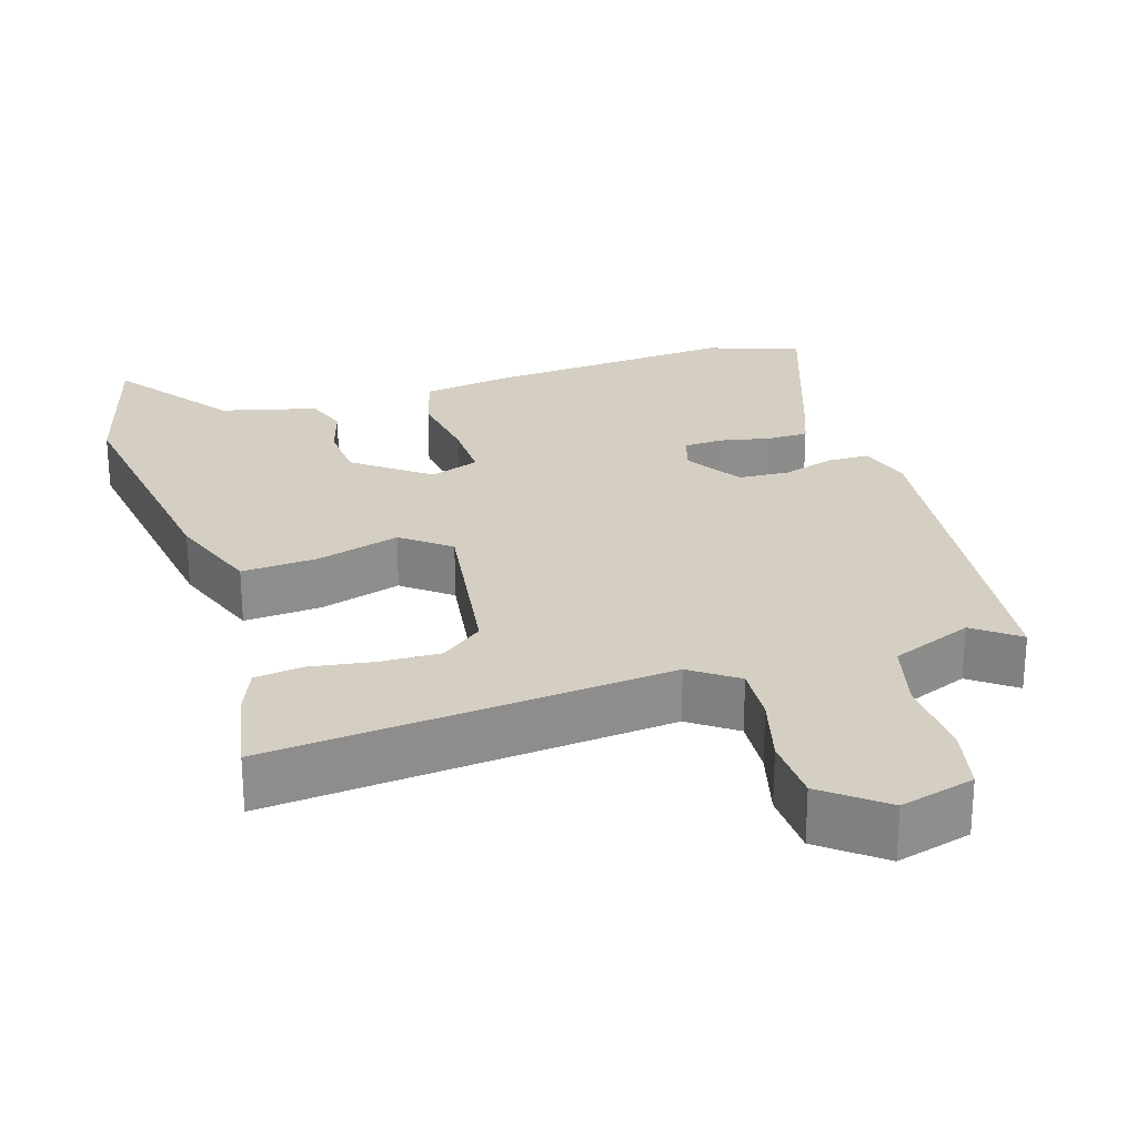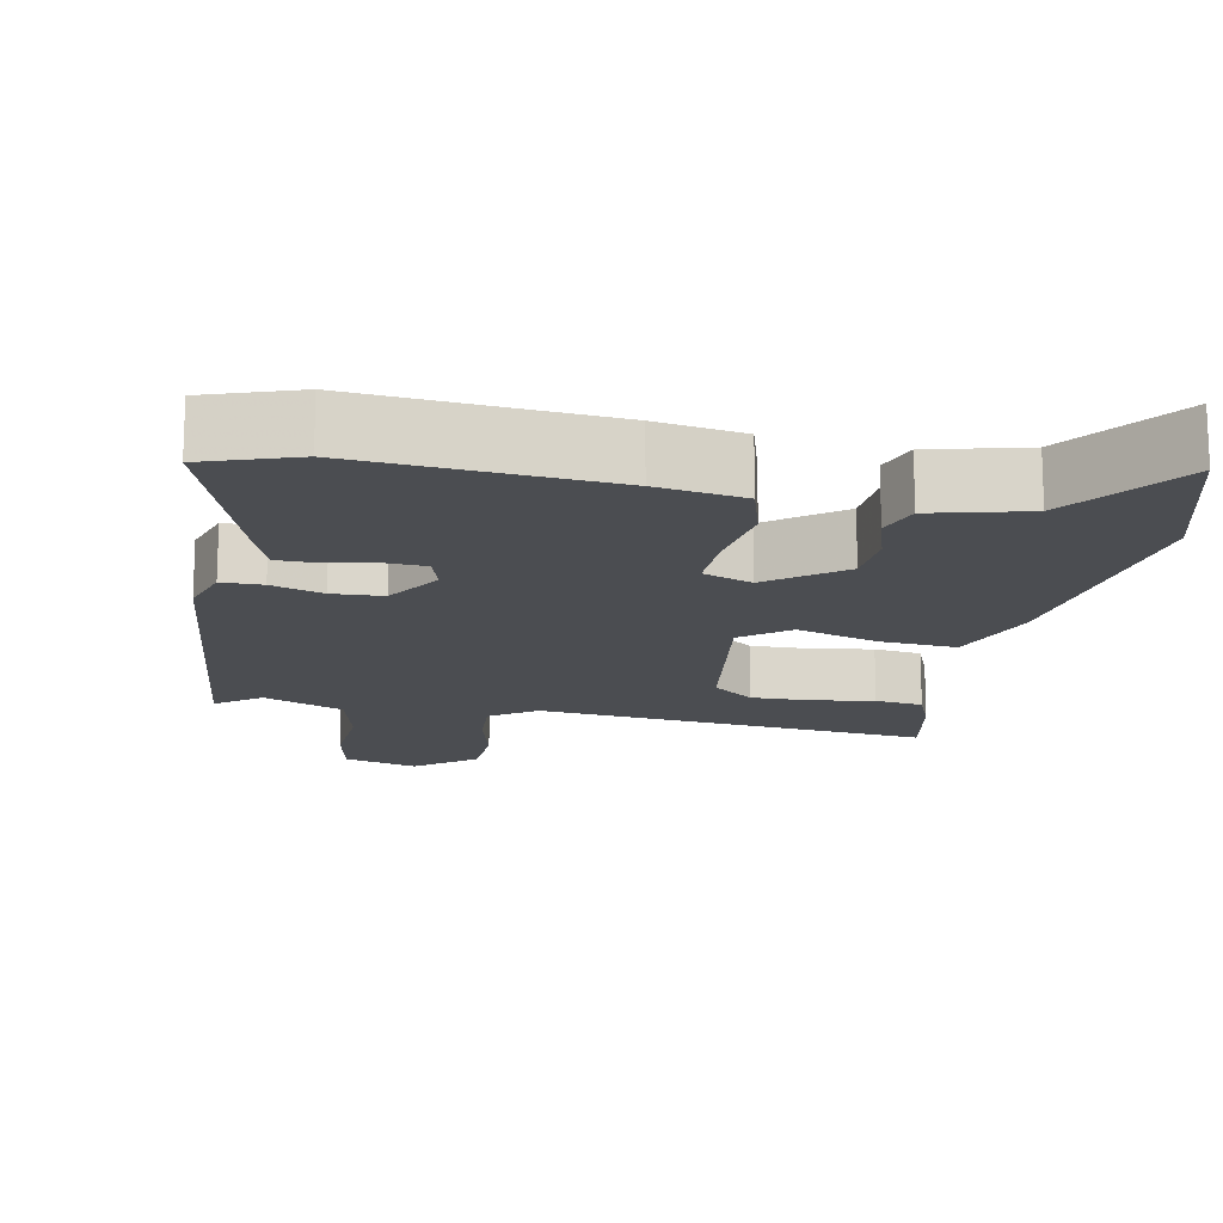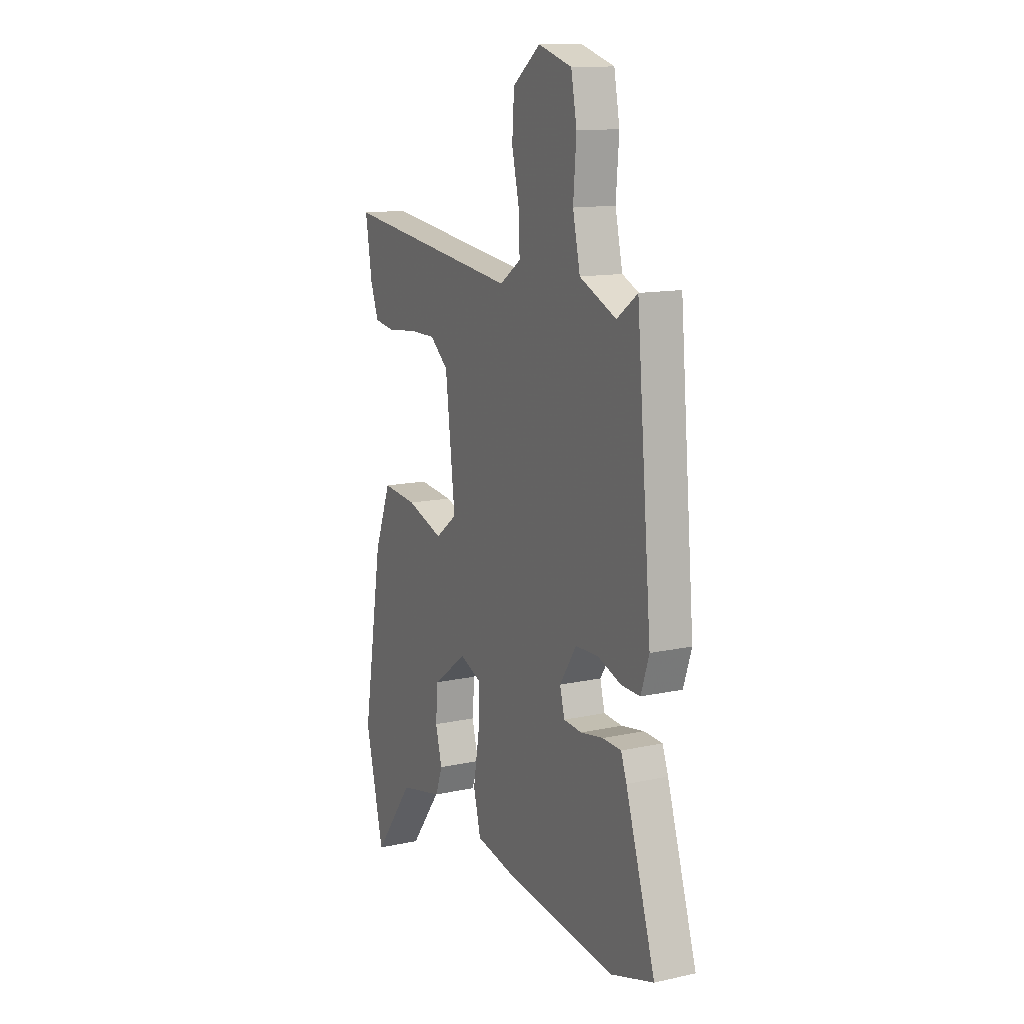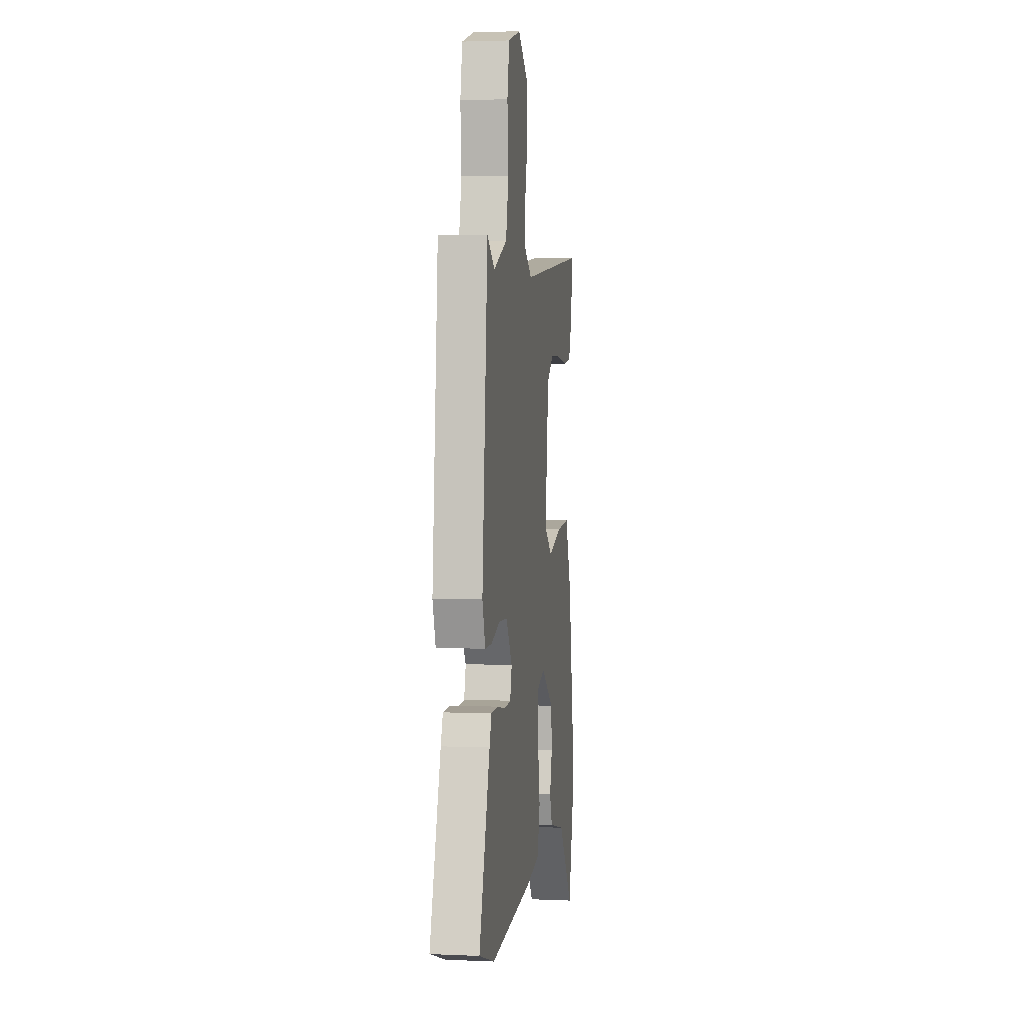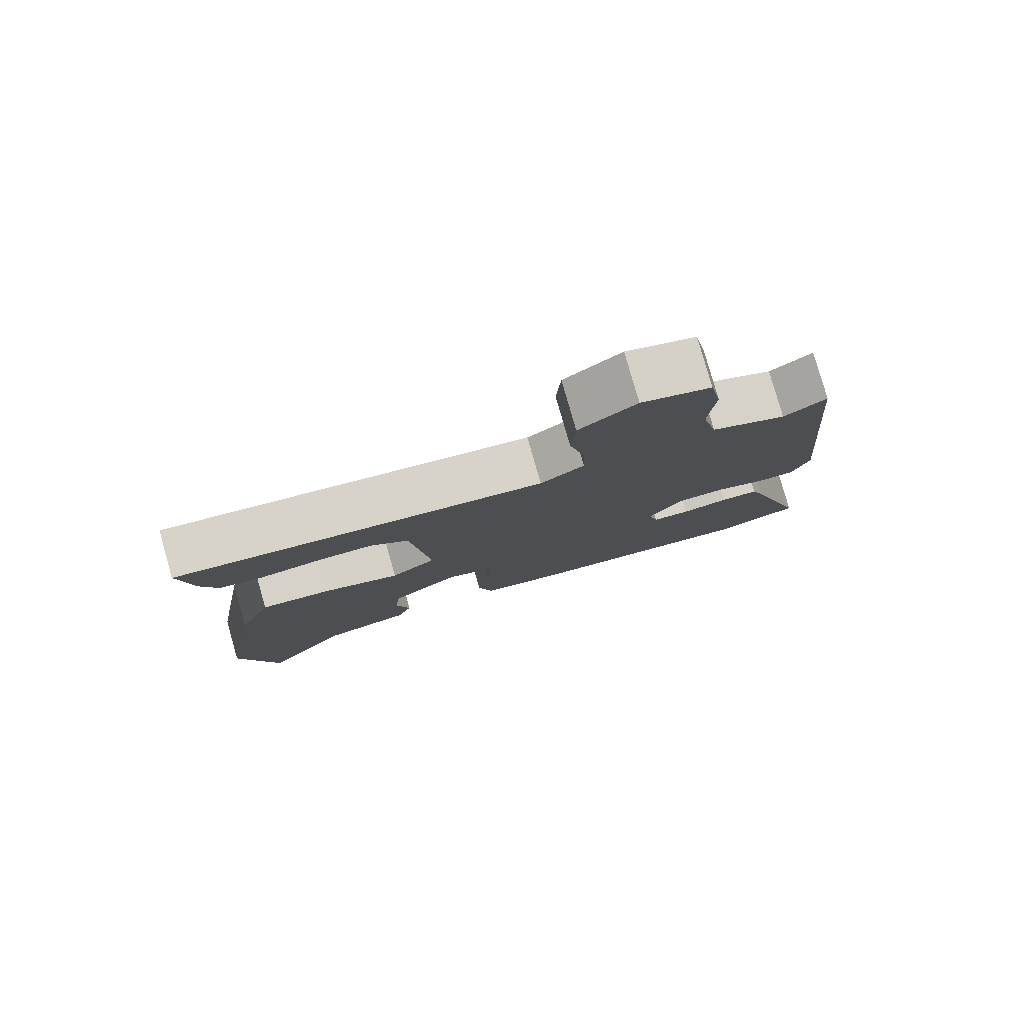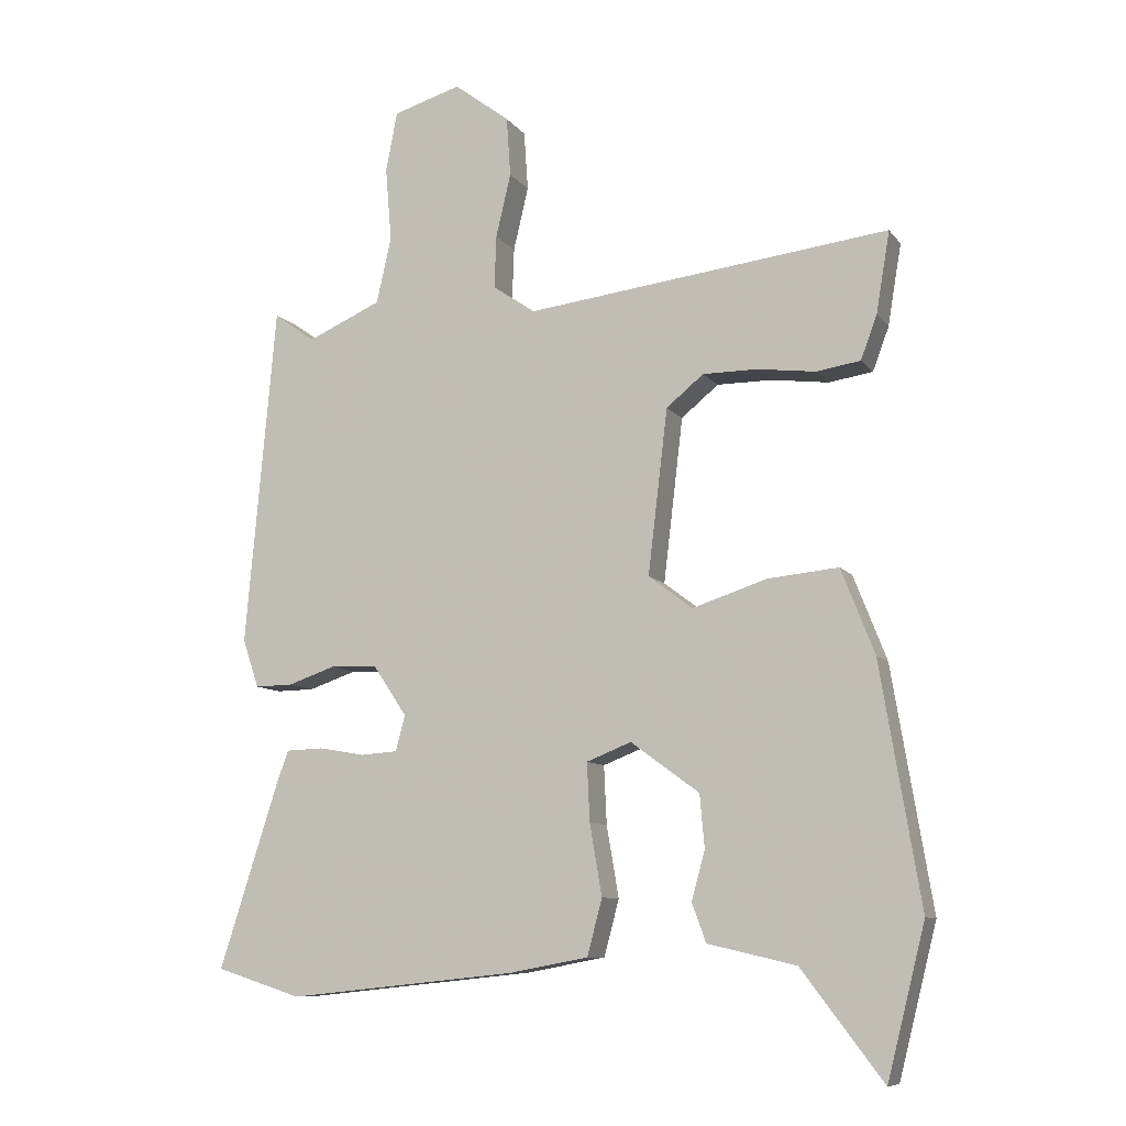
<metadata>
{"format":"obj","ext":"obj","renderer":"f3d","projection":"perspective","resolution":1024,"background":"white","views":[{"elev":25.5,"azim":-16.0,"up":"+Y"},{"elev":-15.7,"azim":170.1,"up":"+Y"},{"elev":13.1,"azim":63.5,"up":"+Z"},{"elev":2.9,"azim":98.6,"up":"+Z"},{"elev":79.9,"azim":-15.9,"up":"+Z"},{"elev":-9.2,"azim":-158.9,"up":"+Z"}]}
</metadata>
<code>
v -0.493 0.07 0.536
v 0.043 0.07 0.471
v 0.106 0.07 0.514
v 0.103 0.07 0.592
v 0.081 0.07 0.685
v 0.087 0.07 0.773
v 0.169 0.07 0.835
v 0.269 0.07 0.805
v 0.286 0.07 0.717
v 0.277 0.07 0.607
v 0.299 0.07 0.51
v 0.408 0.07 0.462
v 0.469 0.07 0.506
v 0.514 0.07 0.003
v 0.49 0.07 -0.068
v 0.434 0.07 -0.067
v 0.364 0.07 -0.043
v 0.295 0.07 -0.045
v 0.245 0.07 -0.12
v 0.259 0.07 -0.172
v 0.313 0.07 -0.176
v 0.381 0.07 -0.164
v 0.436 0.07 -0.166
v 0.453 0.07 -0.212
v 0.541 0.07 -0.487
v 0.415 0.07 -0.527
v 0.078 0.07 -0.492
v -0.04 0.07 -0.47
v -0.062 0.07 -0.387
v -0.044 0.07 -0.282
v -0.04 0.07 -0.196
v -0.106 0.07 -0.17
v -0.207 0.07 -0.244
v -0.214 0.07 -0.322
v -0.194 0.07 -0.394
v -0.215 0.07 -0.451
v -0.345 0.07 -0.481
v -0.465 0.07 -0.639
v -0.521 0.07 -0.417
v -0.462 0.07 -0.063
v -0.413 0.07 0.062
v -0.309 0.07 0.052
v -0.199 0.07 0.016
v -0.134 0.07 0.065
v -0.163 0.07 0.308
v -0.218 0.07 0.353
v -0.299 0.07 0.353
v -0.384 0.07 0.342
v -0.449 0.07 0.352
v -0.473 0.07 0.416
v -0.493 0 0.536
v 0.043 0 0.471
v 0.106 0 0.514
v 0.103 0 0.592
v 0.081 0 0.685
v 0.087 0 0.773
v 0.169 0 0.835
v 0.269 0 0.805
v 0.286 0 0.717
v 0.277 0 0.607
v 0.299 0 0.51
v 0.408 0 0.462
v 0.469 0 0.506
v 0.514 0 0.003
v 0.49 0 -0.068
v 0.434 0 -0.067
v 0.364 0 -0.043
v 0.295 0 -0.045
v 0.245 0 -0.12
v 0.259 0 -0.172
v 0.313 0 -0.176
v 0.381 0 -0.164
v 0.436 0 -0.166
v 0.453 0 -0.212
v 0.541 0 -0.487
v 0.415 0 -0.527
v 0.078 0 -0.492
v -0.04 0 -0.47
v -0.062 0 -0.387
v -0.044 0 -0.282
v -0.04 0 -0.196
v -0.106 0 -0.17
v -0.207 0 -0.244
v -0.214 0 -0.322
v -0.194 0 -0.394
v -0.215 0 -0.451
v -0.345 0 -0.481
v -0.465 0 -0.639
v -0.521 0 -0.417
v -0.462 0 -0.063
v -0.413 0 0.062
v -0.309 0 0.052
v -0.199 0 0.016
v -0.134 0 0.065
v -0.163 0 0.308
v -0.218 0 0.353
v -0.299 0 0.353
v -0.384 0 0.342
v -0.449 0 0.352
v -0.473 0 0.416
f 50 1 2
f 49 50 2
f 48 49 2
f 47 48 2
f 46 47 2
f 45 46 2
f 44 45 2 3
f 41 42 43
f 40 41 43
f 39 40 43
f 38 39 43
f 37 38 43
f 37 43 44
f 34 35 36 37
f 33 34 37
f 33 37 44 3
f 28 29 30
f 27 28 30
f 26 27 30
f 25 26 30
f 24 25 30
f 23 24 30
f 22 23 30
f 21 22 30
f 20 21 30 31
f 19 20 31 32
f 15 16 17
f 14 15 17
f 13 14 17
f 12 13 17
f 11 12 17 18
f 18 19 32
f 11 18 32
f 10 11 32
f 8 9 10
f 7 8 10
f 6 7 10
f 5 6 10
f 4 5 10
f 10 32 33 3
f 3 4 10
f 52 51 100
f 52 100 99
f 52 99 98
f 52 98 97
f 52 97 96
f 52 96 95
f 53 52 95 94
f 93 92 91
f 93 91 90
f 93 90 89
f 93 89 88
f 93 88 87
f 94 93 87
f 87 86 85 84
f 87 84 83
f 53 94 87 83
f 80 79 78
f 80 78 77
f 80 77 76
f 80 76 75
f 80 75 74
f 80 74 73
f 80 73 72
f 80 72 71
f 81 80 71 70
f 82 81 70 69
f 67 66 65
f 67 65 64
f 67 64 63
f 67 63 62
f 68 67 62 61
f 82 69 68
f 82 68 61
f 82 61 60
f 60 59 58
f 60 58 57
f 60 57 56
f 60 56 55
f 60 55 54
f 53 83 82 60
f 60 54 53
f 1 51 52 2
f 2 52 53 3
f 3 53 54 4
f 4 54 55 5
f 5 55 56 6
f 6 56 57 7
f 7 57 58 8
f 8 58 59 9
f 9 59 60 10
f 10 60 61 11
f 11 61 62 12
f 12 62 63 13
f 13 63 64 14
f 14 64 65 15
f 15 65 66 16
f 16 66 67 17
f 17 67 68 18
f 18 68 69 19
f 19 69 70 20
f 20 70 71 21
f 21 71 72 22
f 22 72 73 23
f 23 73 74 24
f 24 74 75 25
f 25 75 76 26
f 26 76 77 27
f 27 77 78 28
f 28 78 79 29
f 29 79 80 30
f 30 80 81 31
f 31 81 82 32
f 32 82 83 33
f 33 83 84 34
f 34 84 85 35
f 35 85 86 36
f 36 86 87 37
f 37 87 88 38
f 38 88 89 39
f 39 89 90 40
f 40 90 91 41
f 41 91 92 42
f 42 92 93 43
f 43 93 94 44
f 44 94 95 45
f 45 95 96 46
f 46 96 97 47
f 47 97 98 48
f 48 98 99 49
f 49 99 100 50
f 50 100 51 1

</code>
